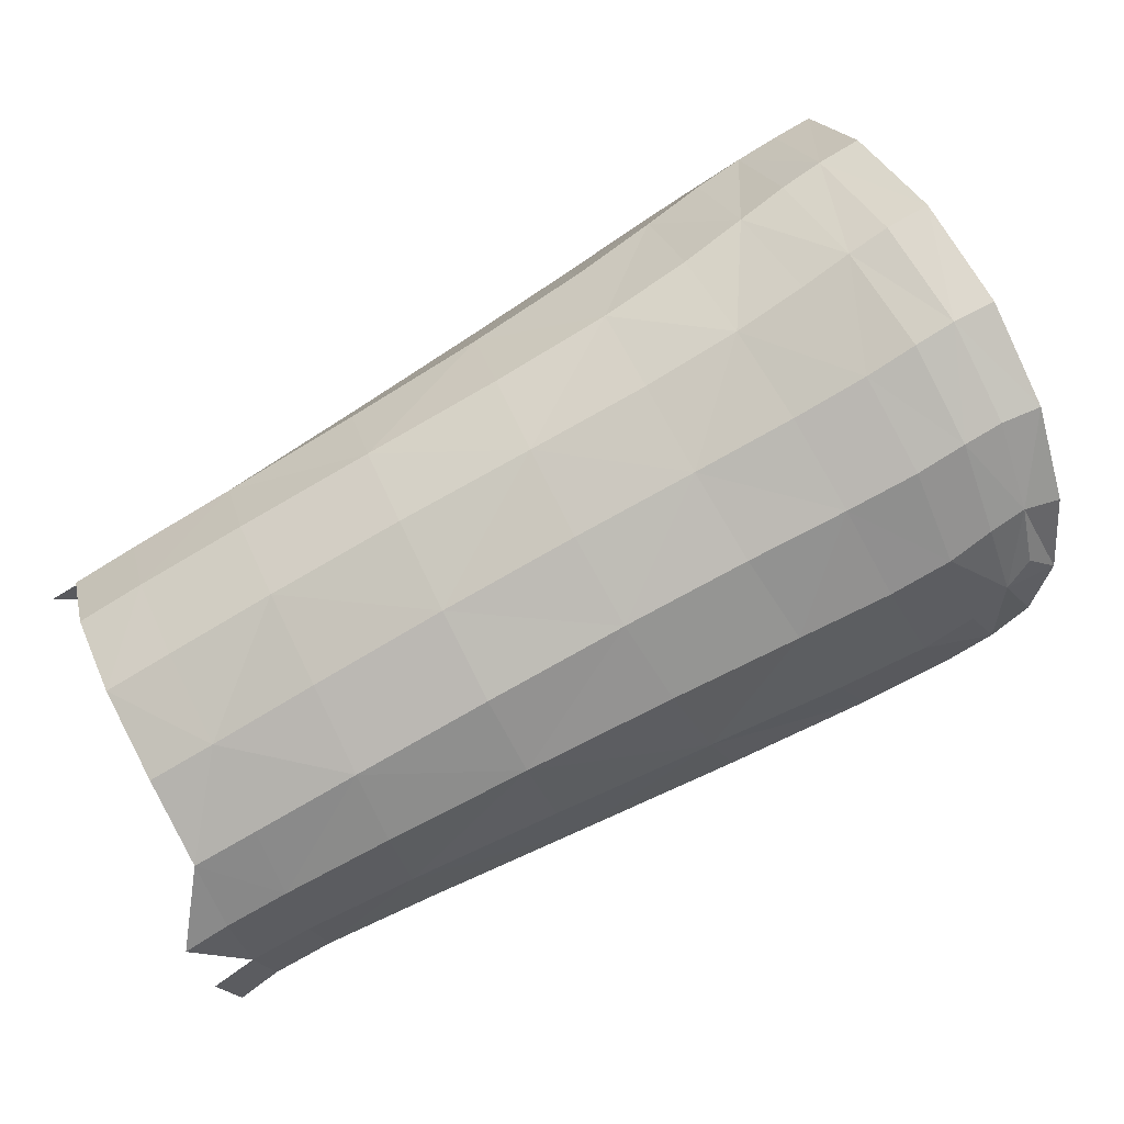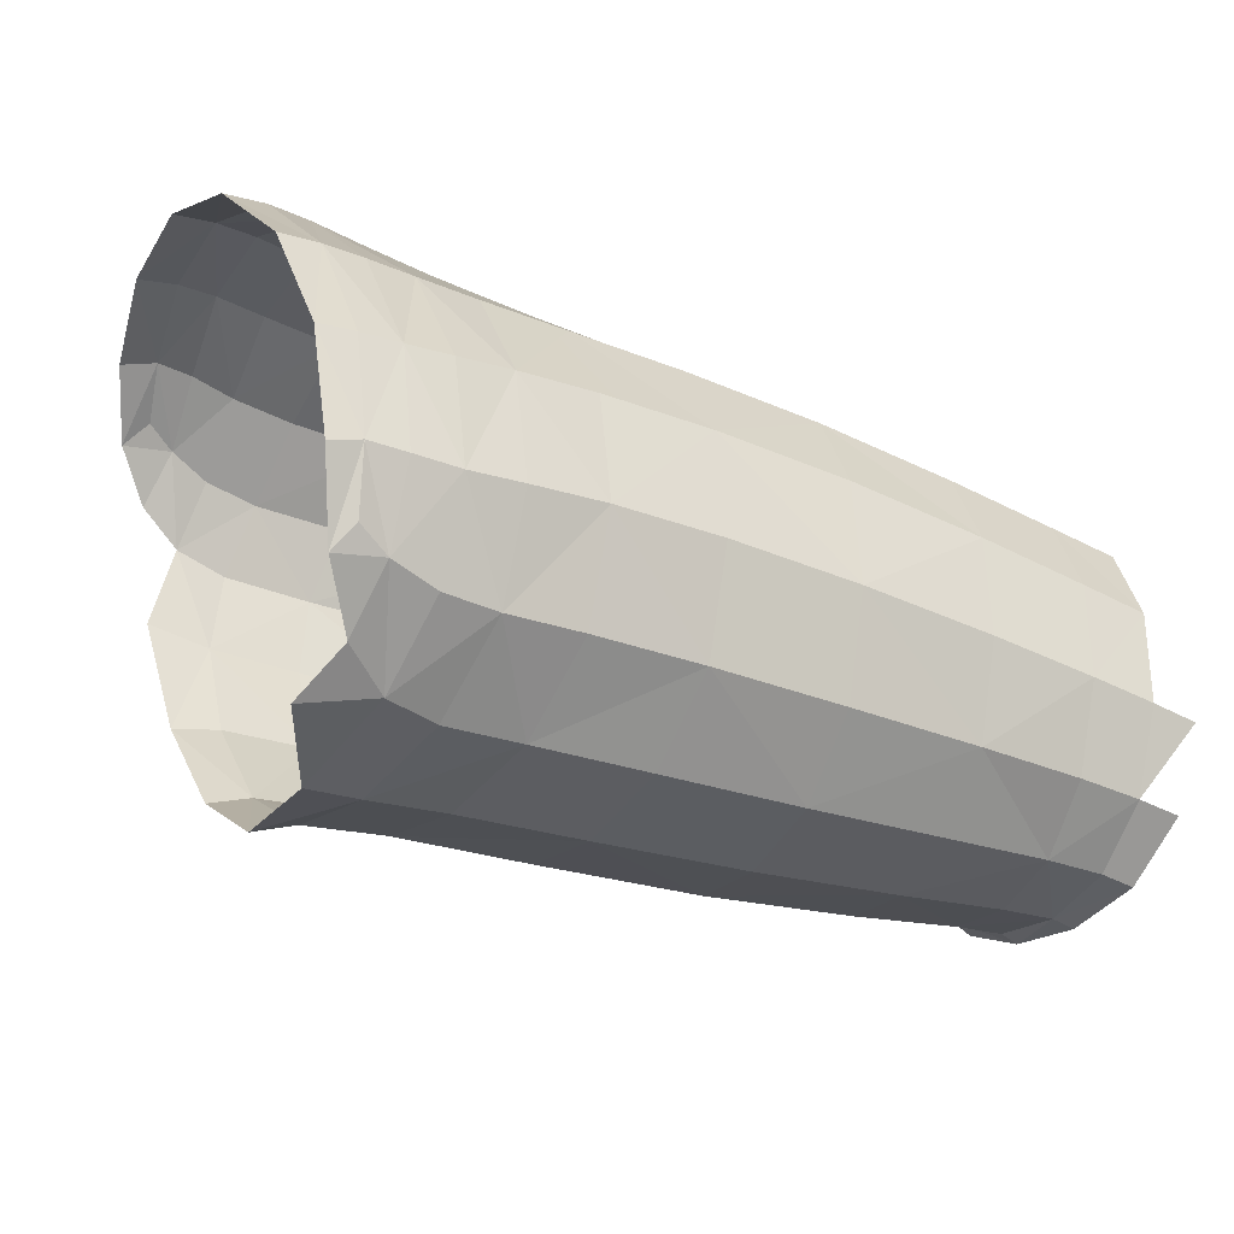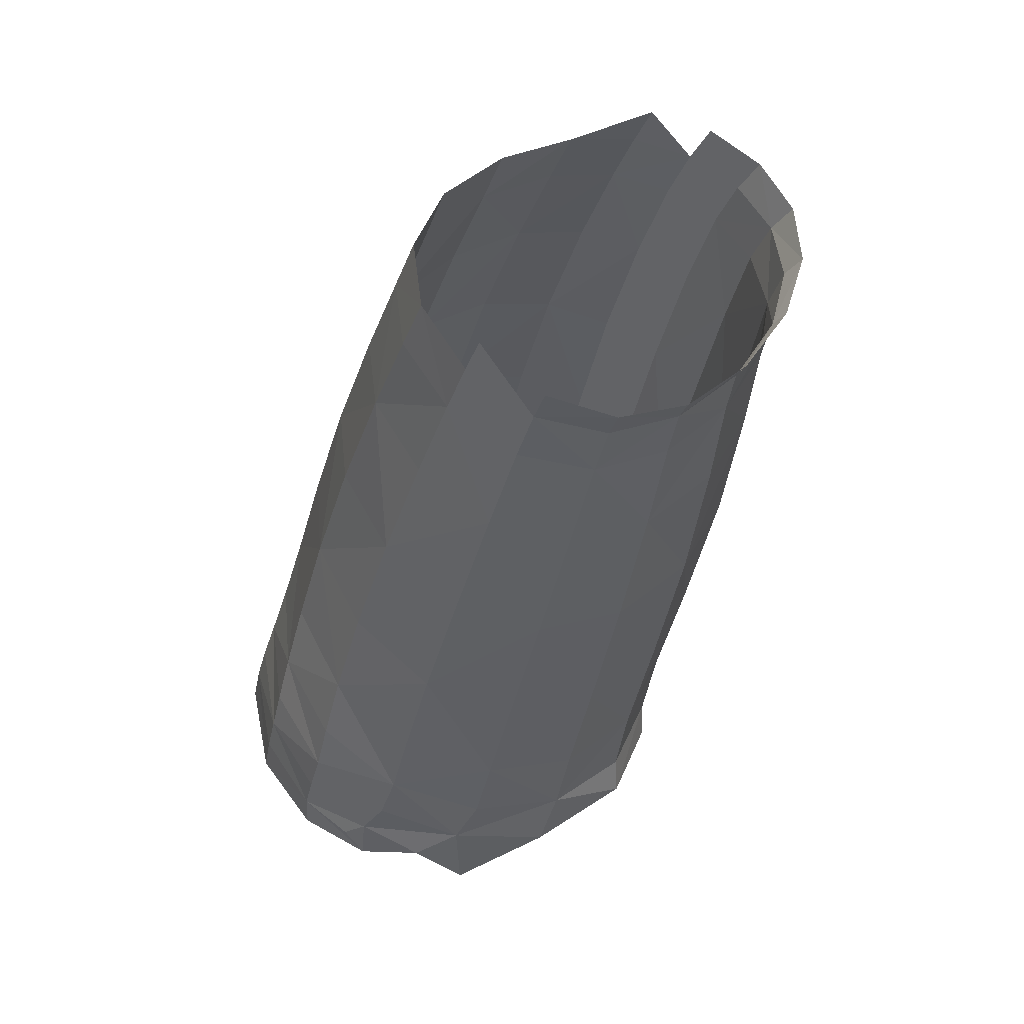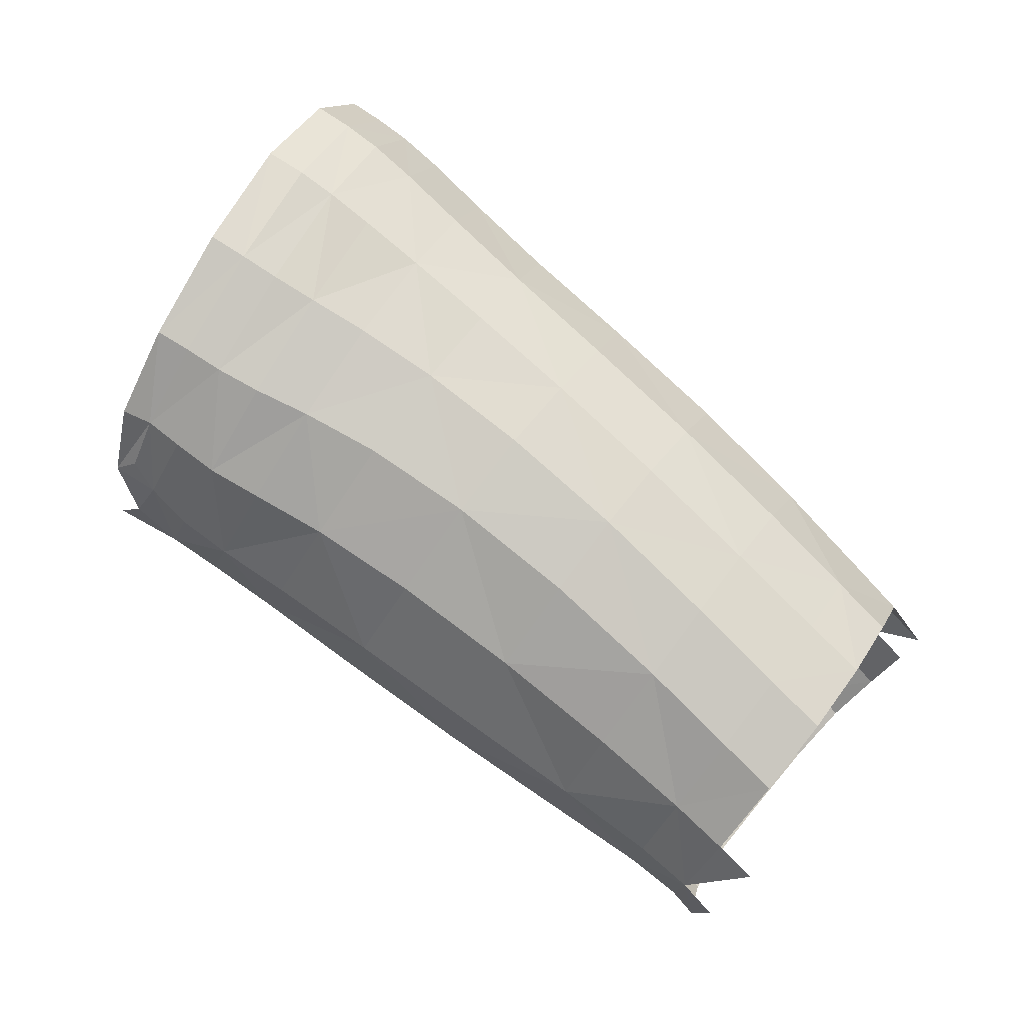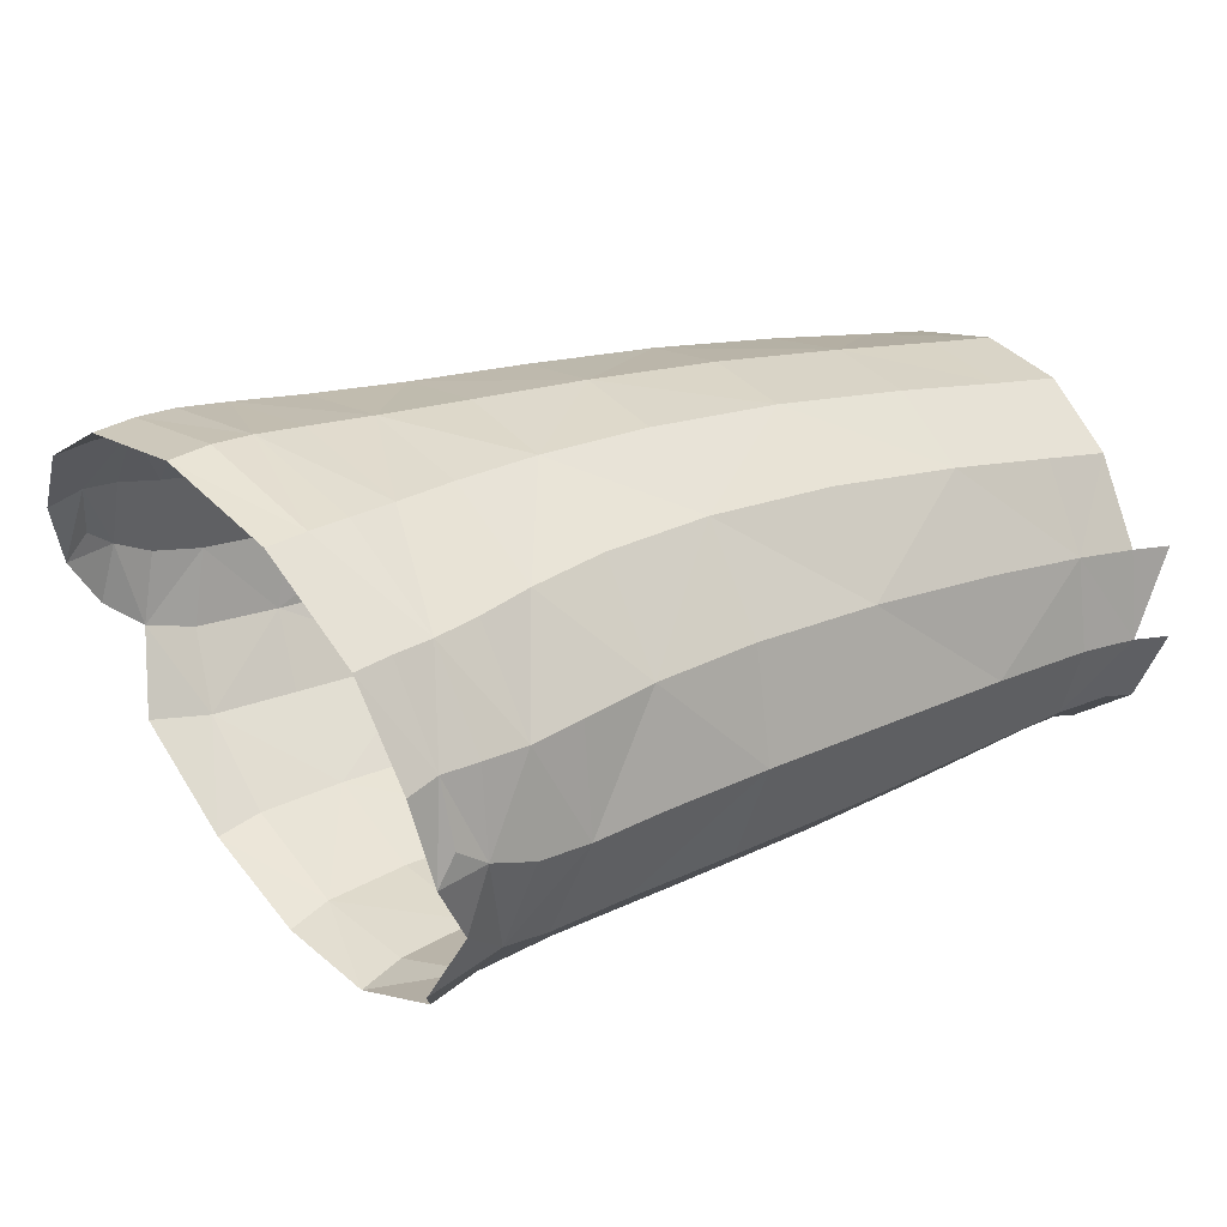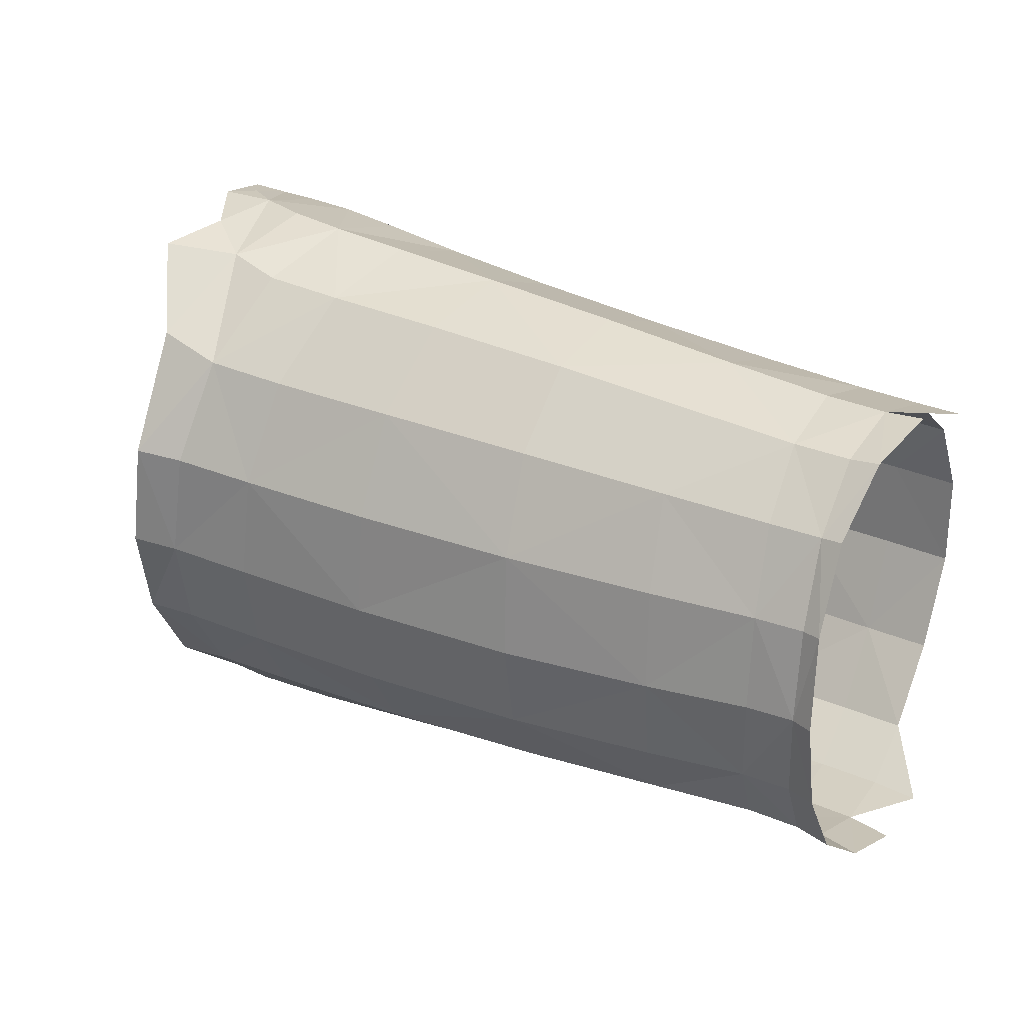
<metadata>
{"format":"obj","ext":"obj","renderer":"f3d","projection":"perspective","resolution":1024,"background":"white","views":[{"elev":18.2,"azim":129.2,"up":"+Z"},{"elev":44.5,"azim":-51.7,"up":"+Z"},{"elev":-77.5,"azim":110.5,"up":"+Y"},{"elev":-17.2,"azim":27.2,"up":"+Y"},{"elev":74.6,"azim":-68.4,"up":"+Z"},{"elev":-32.2,"azim":-26.5,"up":"+Z"}]}
</metadata>
<code>
o arm.001_arm.002
v -0.04686 0.0692 0.06423
v -0.04441 0.0674 0.06274
v -0.04306 0.07416 0.05707
v -0.04541 0.07598 0.05838
v -0.04381 0.07799 0.05012
v -0.04607 0.0798 0.05114
v -0.04825 0.05877 0.0659
v -0.05061 0.06053 0.06743
v -0.05593 0.05239 0.06747
v -0.05369 0.05081 0.06609
v -0.04569 0.0791 0.04345
v -0.04798 0.08067 0.04398
v -0.0475 0.07873 0.03903
v -0.0499 0.07938 0.03817
v -0.04232 0.06556 0.06092
v -0.04103 0.07232 0.05546
v -0.03994 0.06323 0.05855
v -0.03871 0.06977 0.05321
v -0.03959 0.07381 0.04656
v -0.04183 0.07624 0.04865
v -0.04215 0.07529 0.03963
v -0.04597 0.07507 0.03417
v -0.04703 0.07722 0.03674
v -0.04395 0.07746 0.04188
v -0.05067 0.07397 0.03134
v -0.05086 0.07687 0.03412
v -0.04602 0.05705 0.06414
v -0.05139 0.04906 0.0645
v -0.04858 0.04726 0.06256
v -0.04339 0.05514 0.06189
v -0.06228 0.04116 0.05847
v -0.06058 0.03861 0.05579
v -0.05464 0.04138 0.0603
v -0.05774 0.03602 0.05331
v -0.05714 0.04364 0.0622
v -0.05918 0.04556 0.06369
v -0.06278 0.04311 0.06077
v -0.06536 0.04334 0.05991
v -0.06144 0.04674 0.06458
v -0.02381 0.006541 0.02666
v -0.02683 0.009774 0.02924
v -0.03023 0.009699 0.02368
v -0.02723 0.006829 0.02147
v -0.03134 0.01212 0.01756
v -0.02844 0.009593 0.01569
v -0.02757 0.008257 0.01473
v -0.02594 0.004918 0.02027
v -0.0221 0.00414 0.02508
v -0.02186 0.02319 0.001083
v -0.02494 0.01812 0.004202
v -0.02562 0.01936 0.005562
v -0.02276 0.02491 0.002882
v -0.02818 0.02181 0.007262
v -0.02513 0.02776 0.004939
v -0.02153 0.03274 0.004776
v -0.01923 0.02949 0.002366
v -0.01801 0.02727 0.000153
v -0.01756 0.03573 0.00644
v -0.01516 0.03225 0.003791
v -0.01375 0.03729 0.009517
v -0.01122 0.0337 0.006782
v -0.009492 0.03124 0.004419
v -0.01366 0.02984 0.001402
v -0.02705 0.01293 0.009047
v -0.0277 0.01398 0.01007
v -0.03044 0.01633 0.01173
v -0.01303 0.01361 0.03247
v -0.01594 0.01723 0.03539
v -0.02154 0.01256 0.03339
v -0.01861 0.009084 0.0306
v -0.01663 0.006548 0.02862
v -0.00593 0.02453 0.02809
v -0.009008 0.02826 0.03106
v -0.01159 0.02265 0.03462
v -0.008575 0.01896 0.03166
v -0.006024 0.03321 0.01625
v -0.008723 0.037 0.01913
v -0.008098 0.03348 0.02538
v -0.005181 0.02969 0.02245
v -0.01069 0.038 0.01373
v -0.008088 0.03431 0.01093
v -0.006184 0.03169 0.008705
v -0.01856 0.04366 0.01378
v -0.01529 0.04432 0.01826
v -0.02544 0.0521 0.01917
v -0.02169 0.05237 0.02388
v -0.01923 0.05073 0.02966
v -0.01319 0.04314 0.02384
v -0.03402 0.02704 0.01023
v -0.03049 0.03329 0.008129
v -0.04245 0.03472 0.01491
v -0.03846 0.04122 0.01296
v -0.03401 0.04683 0.0135
v -0.0265 0.03863 0.008413
v -0.03244 0.01478 0.03382
v -0.0398 0.02108 0.03973
v -0.04432 0.021 0.0336
v -0.03628 0.01456 0.02794
v -0.04611 0.024 0.02657
v -0.03759 0.01706 0.02128
v -0.02243 0.04194 0.01043
v -0.02964 0.0504 0.01568
v -0.01274 0.03949 0.03013
v -0.01874 0.04687 0.03591
v -0.01996 0.04168 0.04142
v -0.01384 0.03427 0.03576
v -0.03662 0.02139 0.01493
v -0.04528 0.02876 0.0198
v -0.01638 0.02873 0.03929
v -0.02257 0.0362 0.04498
v -0.02704 0.03045 0.04589
v -0.0207 0.02319 0.04006
v -0.02663 0.01806 0.0381
v -0.03337 0.02477 0.04404
v -0.05441 0.06748 0.02795
v -0.04992 0.06304 0.02461
v -0.05498 0.05721 0.02449
v -0.05979 0.06133 0.02776
v -0.05925 0.05022 0.02628
v -0.06416 0.05401 0.02929
v -0.06724 0.05553 0.03033
v -0.06279 0.06324 0.02913
v -0.05689 0.07113 0.03023
v -0.0516 0.04326 0.02093
v -0.04738 0.05 0.01903
v -0.04258 0.05573 0.01941
v -0.05882 0.03339 0.04383
v -0.06179 0.03756 0.03684
v -0.05478 0.03146 0.03222
v -0.05233 0.02778 0.03929
v -0.0472 0.02742 0.04554
v -0.05338 0.03258 0.05018
v -0.02583 0.05816 0.0353
v -0.02879 0.06038 0.02937
v -0.03311 0.06073 0.02449
v -0.0397 0.06777 0.02882
v -0.03508 0.06711 0.03385
v -0.03184 0.06466 0.04007
v -0.03779 0.05931 0.02122
v -0.04474 0.06656 0.02588
v -0.0618 0.04344 0.03058
v -0.05436 0.03686 0.02561
v -0.02633 0.04891 0.04677
v -0.02508 0.05411 0.04143
v -0.03085 0.06053 0.04618
v -0.03206 0.05509 0.05141
v -0.02915 0.04325 0.05044
v -0.03515 0.04883 0.05513
v -0.04011 0.04216 0.05643
v -0.03388 0.03714 0.05161
v -0.04497 0.04526 0.06
v -0.04043 0.03113 0.0499
v -0.04662 0.03602 0.05467
v -0.04894 0.07102 0.029
v -0.04386 0.0723 0.03181
v -0.03643 0.06997 0.04378
v -0.03543 0.06585 0.05014
v -0.03662 0.05985 0.05538
v -0.03946 0.07202 0.03711
v -0.03989 0.05264 0.05894
v -0.06636 0.04113 0.03977
v -0.07001 0.04289 0.04282
v -0.06983 0.04862 0.03442
v -0.06662 0.04705 0.03343
v -0.06314 0.03697 0.04686
v -0.06566 0.03916 0.04999
v -0.05128 0.03913 0.05799
v -0.07075 0.04232 0.05158
v -0.06662 0.04105 0.05459
f 1 2 3
f 1 3 4
f 3 5 6
f 3 6 4
f 7 2 1
f 7 1 8
f 9 10 7
f 9 7 8
f 6 5 11
f 6 11 12
f 11 13 14
f 11 14 12
f 3 2 15
f 3 15 16
f 15 17 18
f 15 18 16
f 18 19 20
f 18 20 16
f 20 5 3
f 20 3 16
f 21 22 23
f 21 23 24
f 23 13 11
f 23 11 24
f 11 5 20
f 11 20 24
f 20 19 21
f 20 21 24
f 23 22 25
f 23 25 26
f 14 13 23
f 14 23 26
f 15 2 7
f 15 7 27
f 7 10 28
f 7 28 27
f 28 29 30
f 28 30 27
f 30 17 15
f 30 15 27
f 31 32 33
f 33 32 34
f 31 33 35
f 33 29 28
f 33 28 35
f 28 10 36
f 28 36 35
f 36 37 31
f 36 31 35
f 38 37 36
f 38 36 39
f 36 10 9
f 36 9 39
f 40 41 42
f 40 42 43
f 42 44 45
f 42 45 43
f 45 46 47
f 45 47 43
f 47 48 40
f 47 40 43
f 49 50 51
f 49 51 52
f 51 53 54
f 51 54 52
f 54 55 56
f 54 56 52
f 56 57 49
f 56 49 52
f 56 55 58
f 56 58 59
f 58 60 61
f 58 61 59
f 61 62 63
f 61 63 59
f 63 57 56
f 63 56 59
f 51 50 64
f 51 64 65
f 64 46 45
f 64 45 65
f 45 44 66
f 45 66 65
f 66 53 51
f 66 51 65
f 67 68 69
f 67 69 70
f 69 41 40
f 69 40 70
f 40 71 70
f 72 73 74
f 72 74 75
f 74 68 67
f 74 67 75
f 76 77 78
f 76 78 79
f 78 73 72
f 78 72 79
f 61 60 80
f 61 80 81
f 80 77 76
f 80 76 81
f 76 82 81
f 82 61 81
f 80 60 83
f 80 83 84
f 83 85 86
f 83 86 84
f 86 87 88
f 86 88 84
f 88 77 80
f 88 80 84
f 54 53 89
f 54 89 90
f 89 91 92
f 89 92 90
f 92 93 94
f 92 94 90
f 94 55 54
f 94 54 90
f 95 96 97
f 95 97 98
f 42 95 98
f 97 99 100
f 97 100 98
f 100 42 98
f 100 44 42
f 42 41 95
f 58 55 94
f 58 94 101
f 94 93 102
f 94 102 101
f 102 85 83
f 102 83 101
f 83 60 58
f 83 58 101
f 78 77 88
f 78 88 103
f 88 87 104
f 88 104 103
f 104 105 106
f 104 106 103
f 106 73 78
f 106 78 103
f 66 44 100
f 66 100 107
f 100 99 108
f 100 108 107
f 108 91 89
f 108 89 107
f 89 53 66
f 89 66 107
f 74 73 106
f 74 106 109
f 106 105 110
f 106 110 109
f 110 111 112
f 110 112 109
f 112 68 74
f 112 74 109
f 69 68 112
f 69 112 113
f 112 111 114
f 112 114 113
f 114 96 95
f 114 95 113
f 95 41 69
f 95 69 113
f 115 116 117
f 115 117 118
f 117 119 120
f 117 120 118
f 120 121 122
f 120 122 118
f 122 123 115
f 122 115 118
f 92 91 124
f 92 124 125
f 124 119 117
f 124 117 125
f 117 116 126
f 117 126 125
f 126 93 92
f 126 92 125
f 127 128 129
f 127 129 130
f 129 99 97
f 129 97 130
f 97 96 131
f 97 131 130
f 131 132 127
f 131 127 130
f 133 87 86
f 133 86 134
f 86 85 135
f 86 135 134
f 135 136 137
f 135 137 134
f 137 138 133
f 137 133 134
f 135 85 102
f 135 102 139
f 102 93 126
f 102 126 139
f 126 116 140
f 126 140 139
f 140 136 135
f 140 135 139
f 141 119 124
f 141 124 142
f 124 91 108
f 124 108 142
f 108 99 129
f 108 129 142
f 129 128 141
f 129 141 142
f 143 105 104
f 143 104 144
f 104 87 133
f 104 133 144
f 133 138 145
f 133 145 144
f 145 146 143
f 145 143 144
f 110 105 143
f 110 143 147
f 143 146 148
f 143 148 147
f 148 149 150
f 151 149 148
f 148 150 147
f 150 111 110
f 150 110 147
f 114 111 150
f 114 150 152
f 150 149 153
f 150 153 152
f 153 132 131
f 153 131 152
f 131 96 114
f 131 114 152
f 140 116 115
f 140 115 154
f 115 123 25
f 115 25 154
f 25 22 155
f 25 155 154
f 155 136 140
f 155 140 154
f 156 19 18
f 156 18 157
f 18 17 158
f 18 158 157
f 158 146 145
f 158 145 157
f 145 138 156
f 145 156 157
f 21 19 156
f 21 156 159
f 156 138 137
f 156 137 159
f 137 136 155
f 137 155 159
f 155 22 21
f 155 21 159
f 158 17 30
f 158 30 160
f 30 29 151
f 30 151 160
f 151 148 160
f 148 146 158
f 148 158 160
f 161 162 163
f 161 163 164
f 163 121 120
f 163 120 164
f 120 119 141
f 120 141 164
f 141 128 161
f 141 161 164
f 161 128 127
f 161 127 165
f 127 132 34
f 127 34 165
f 34 32 166
f 34 166 165
f 166 162 161
f 166 161 165
f 153 149 151
f 153 151 167
f 151 29 33
f 151 33 167
f 33 34 167
f 34 132 153
f 34 153 167
f 168 162 166
f 168 166 169
f 166 32 31
f 166 31 169
f 31 37 38
f 31 38 169

</code>
